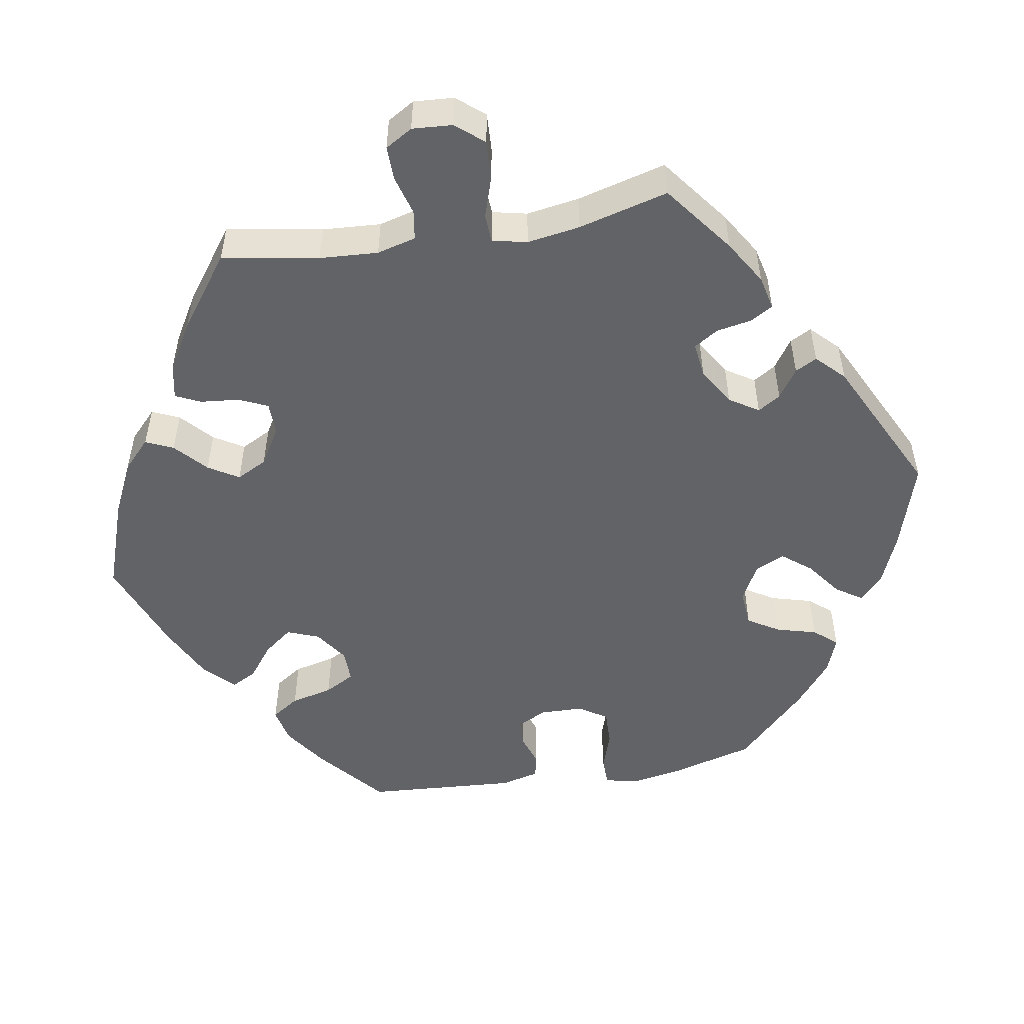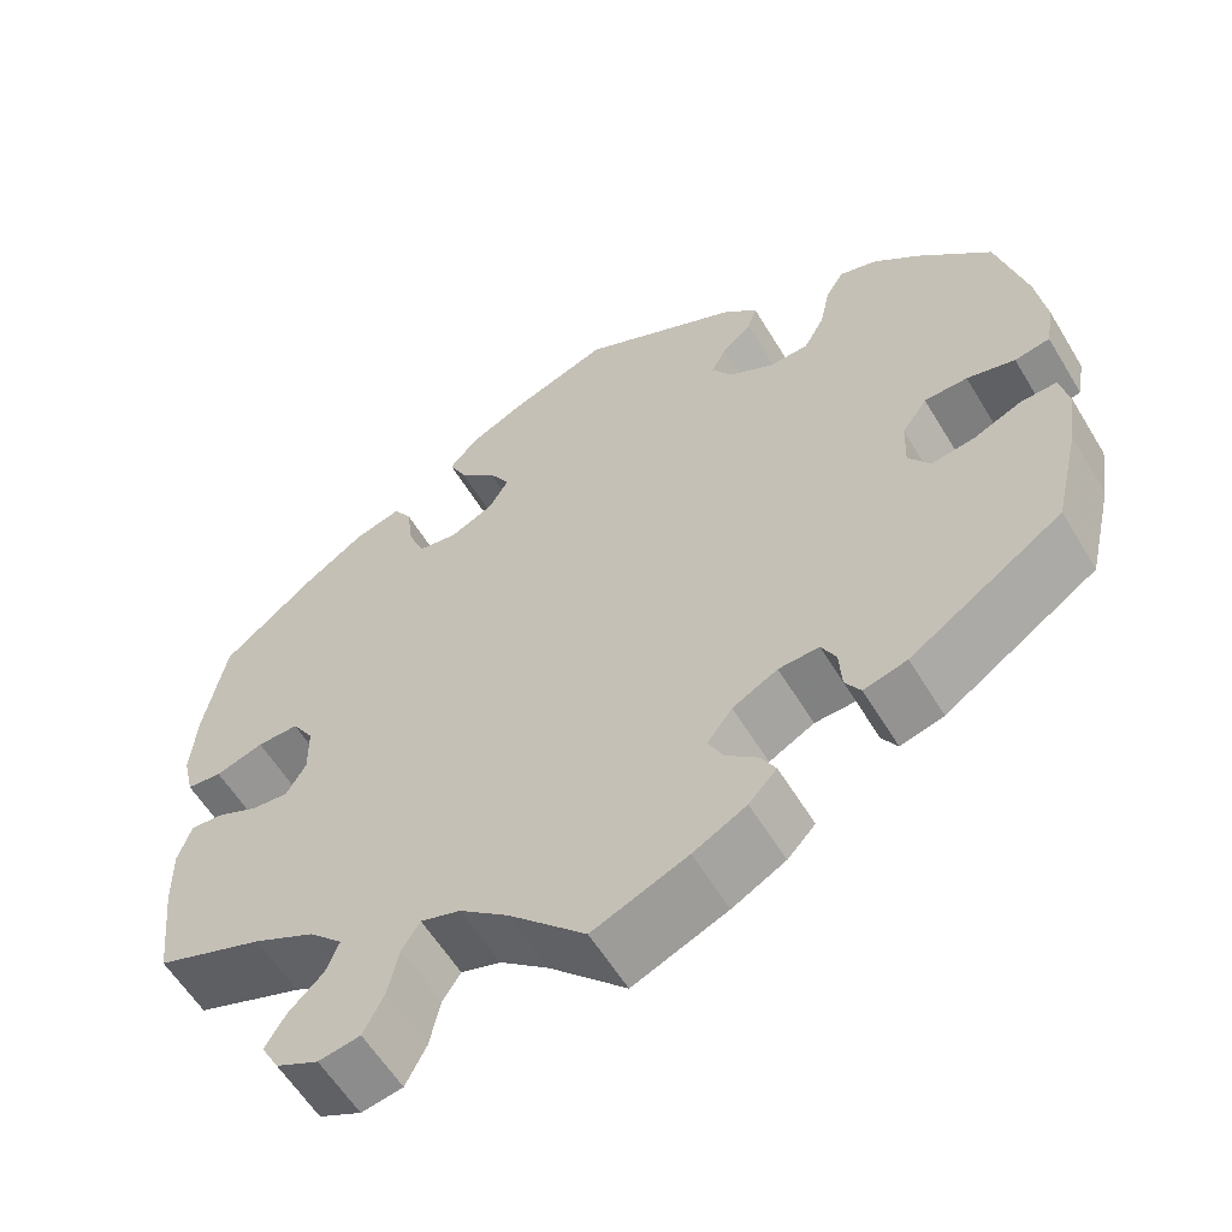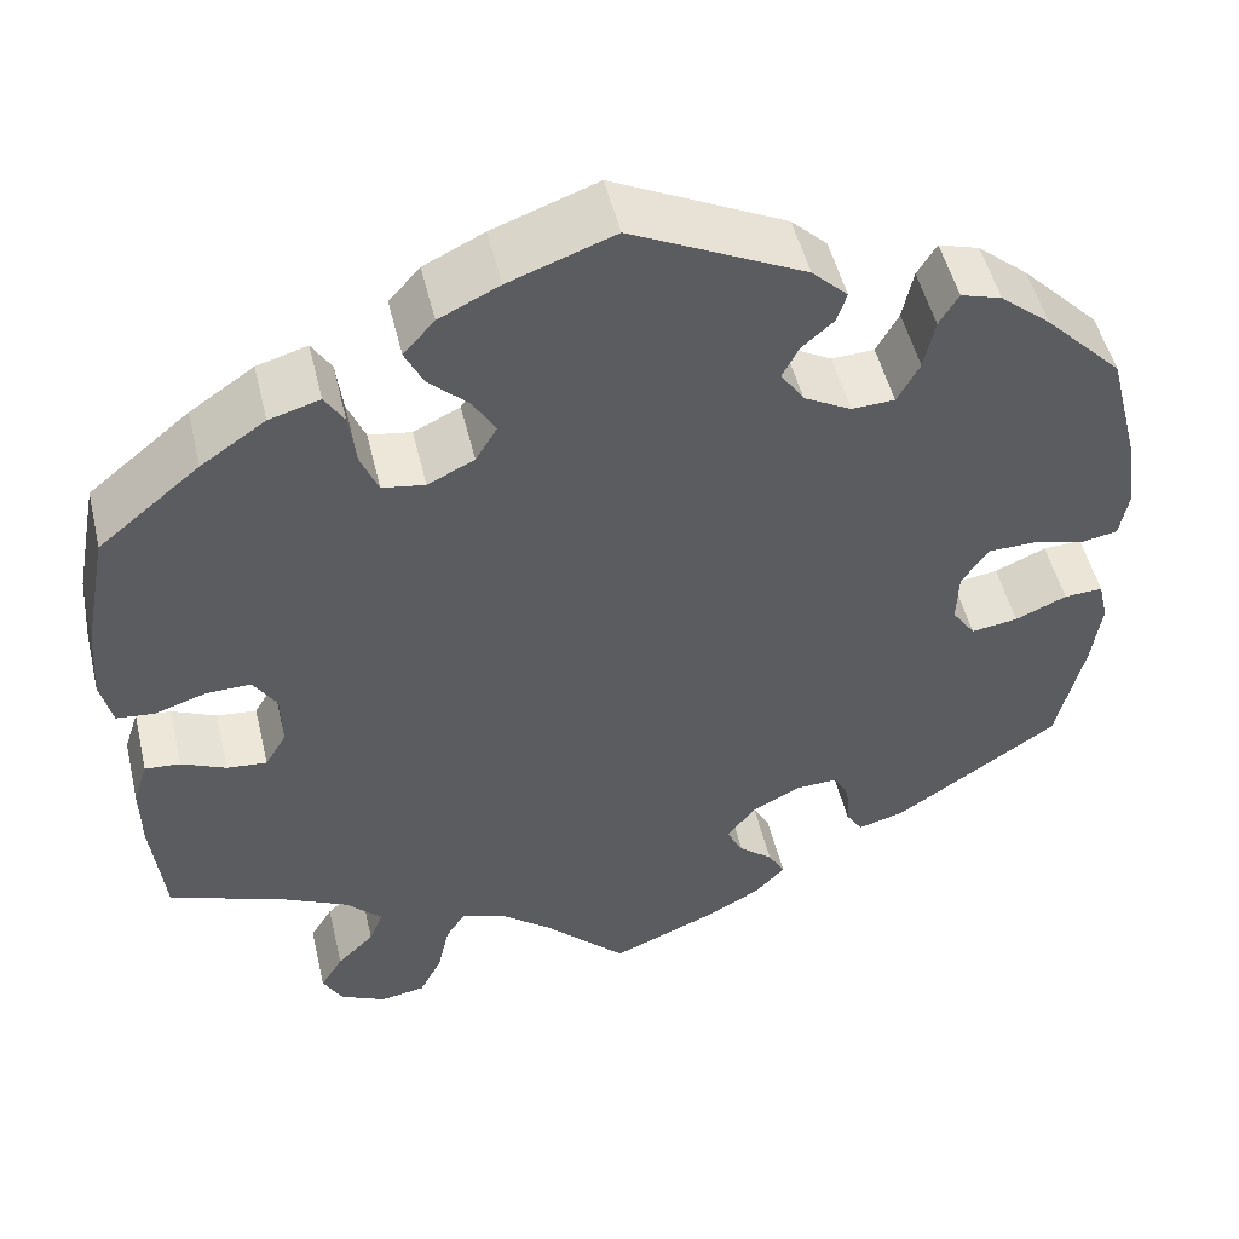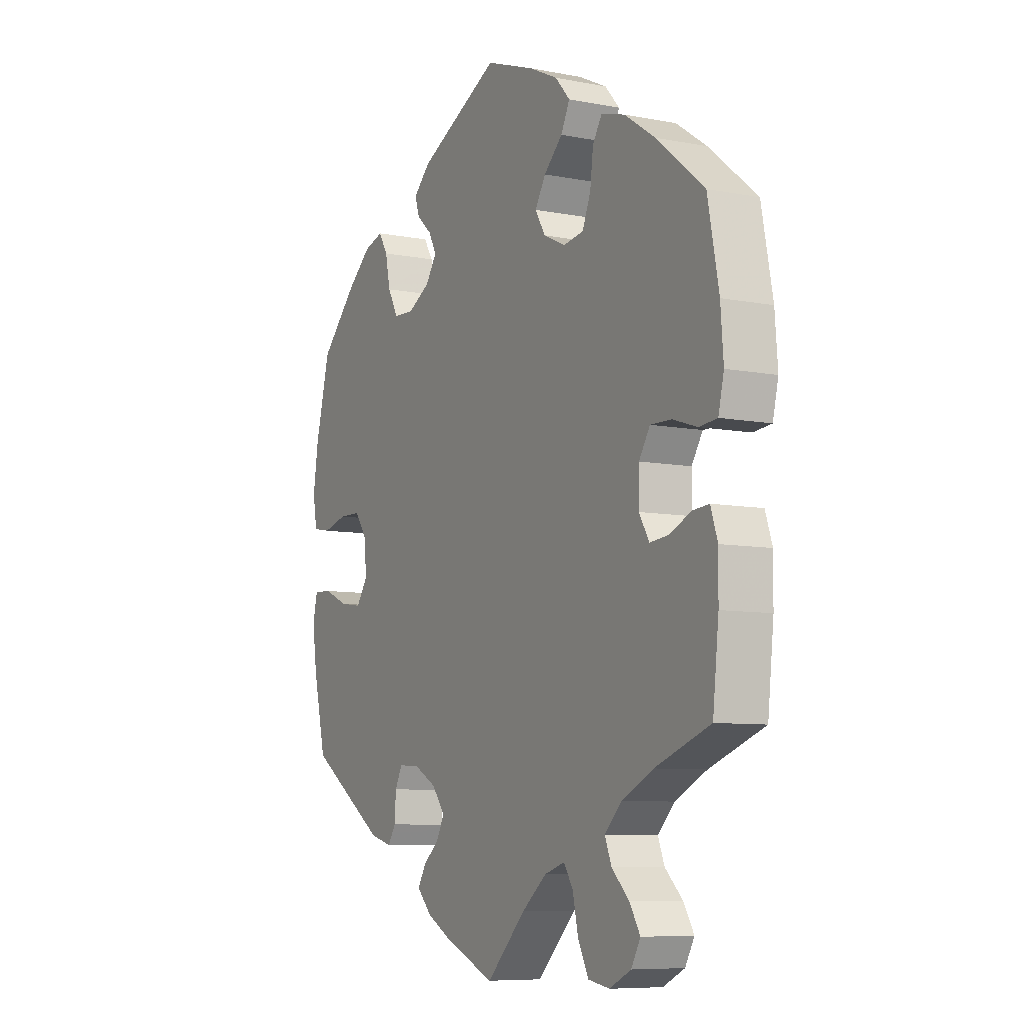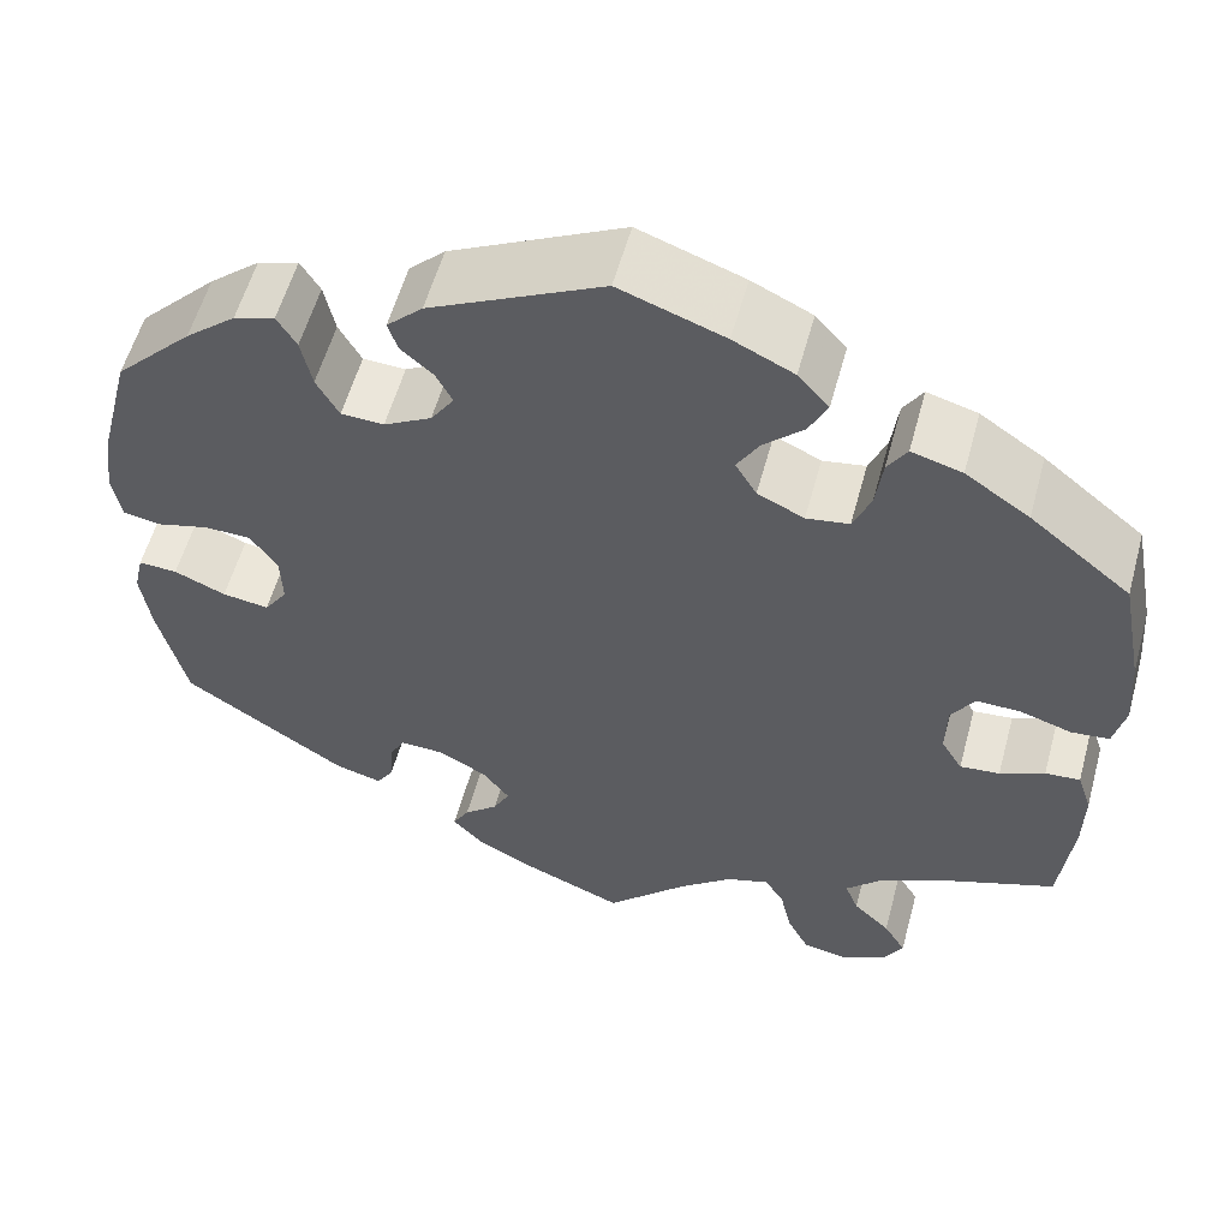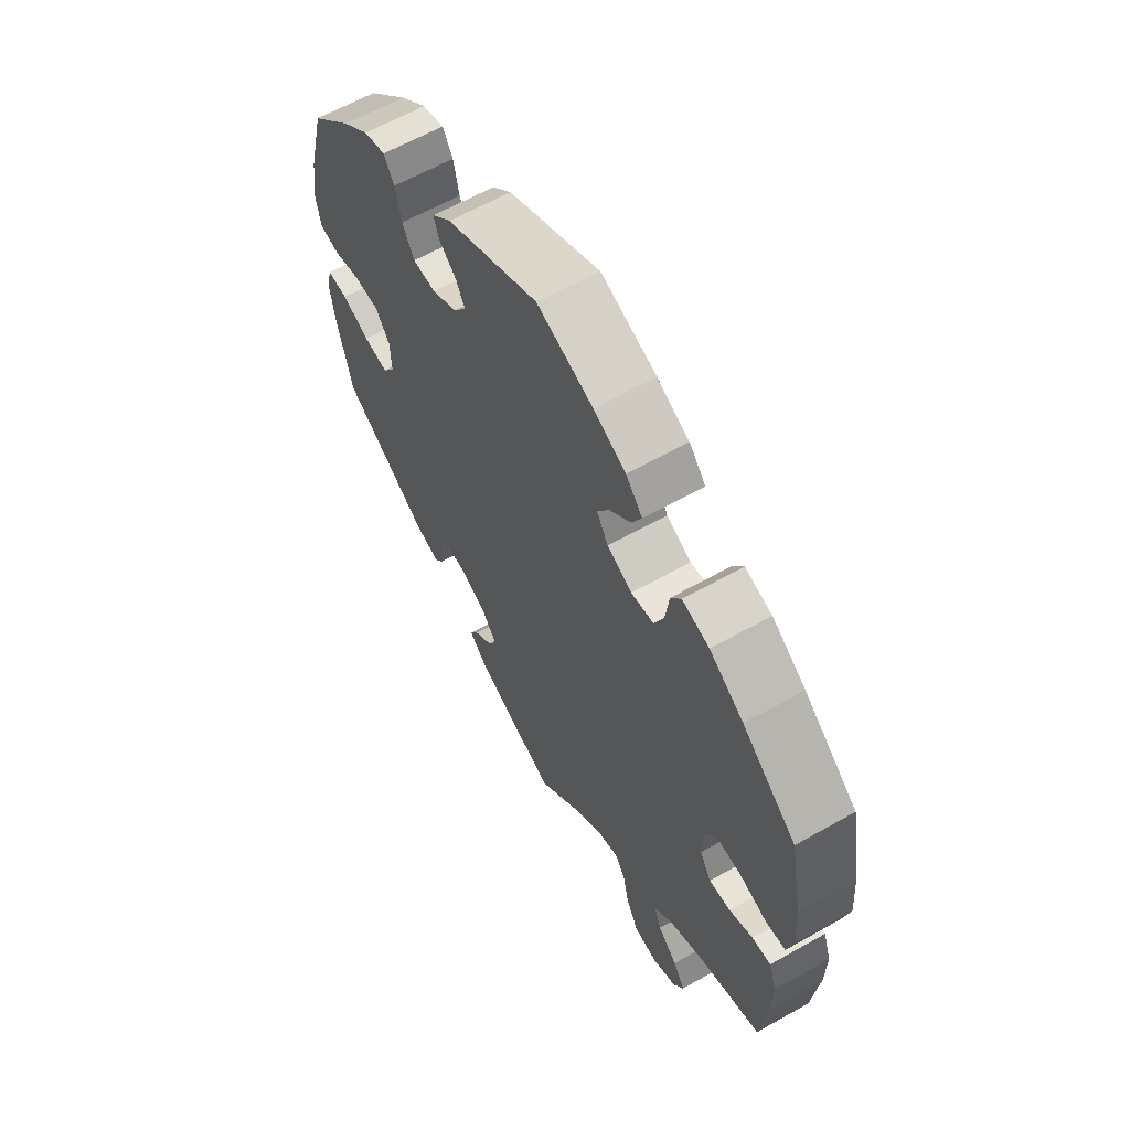
<metadata>
{"format":"obj","ext":"obj","renderer":"f3d","projection":"perspective","resolution":1024,"background":"white","views":[{"elev":-51.0,"azim":159.5,"up":"+Y"},{"elev":-58.8,"azim":-149.0,"up":"+Z"},{"elev":50.5,"azim":166.6,"up":"+Z"},{"elev":-8.0,"azim":61.5,"up":"+Z"},{"elev":56.7,"azim":15.2,"up":"+Z"},{"elev":62.3,"azim":60.2,"up":"+Z"}]}
</metadata>
<code>
v 0.524 0.07 0.163
v 0.53 0.07 0.085
v 0.518 0.07 0.034
v 0.479 0.07 0.03
v 0.426 0.07 0.047
v 0.38 0.07 0.048
v 0.356 0.07 0.01
v 0.355 0.07 -0.047
v 0.377 0.07 -0.084
v 0.418 0.07 -0.08
v 0.464 0.07 -0.059
v 0.5 0.07 -0.056
v 0.515 0.07 -0.101
v 0.514 0.07 -0.171
v 0.501 0.07 -0.289
v 0.382 0.07 -0.333
v 0.314 0.07 -0.367
v 0.277 0.07 -0.404
v 0.291 0.07 -0.44
v 0.329 0.07 -0.477
v 0.352 0.07 -0.515
v 0.332 0.07 -0.551
v 0.285 0.07 -0.574
v 0.239 0.07 -0.566
v 0.216 0.07 -0.521
v 0.204 0.07 -0.466
v 0.184 0.07 -0.435
v 0.14 0.07 -0.449
v 0.086 0.07 -0.493
v 0.001 0.07 -0.578
v -0.104 0.07 -0.534
v -0.163 0.07 -0.502
v -0.194 0.07 -0.469
v -0.177 0.07 -0.439
v -0.142 0.07 -0.409
v -0.125 0.07 -0.376
v -0.153 0.07 -0.339
v -0.203 0.07 -0.312
v -0.248 0.07 -0.31
v -0.264 0.07 -0.341
v -0.267 0.07 -0.387
v -0.284 0.07 -0.414
v -0.332 0.07 -0.401
v -0.501 0.07 -0.288
v -0.529 0.07 -0.169
v -0.539 0.07 -0.098
v -0.529 0.07 -0.054
v -0.489 0.07 -0.056
v -0.436 0.07 -0.079
v -0.388 0.07 -0.086
v -0.364 0.07 -0.051
v -0.366 0.07 0.004
v -0.394 0.07 0.044
v -0.442 0.07 0.045
v -0.495 0.07 0.031
v -0.534 0.07 0.038
v -0.543 0.07 0.089
v -0.532 0.07 0.164
v -0.5 0.07 0.289
v -0.42 0.07 0.371
v -0.368 0.07 0.415
v -0.326 0.07 0.428
v -0.306 0.07 0.395
v -0.295 0.07 0.342
v -0.272 0.07 0.3
v -0.228 0.07 0.298
v -0.179 0.07 0.325
v -0.155 0.07 0.361
v -0.172 0.07 0.394
v -0.205 0.07 0.423
v -0.215 0.07 0.454
v -0.178 0.07 0.49
v 0 0.07 0.578
v 0.108 0.07 0.539
v 0.17 0.07 0.509
v 0.202 0.07 0.473
v 0.183 0.07 0.434
v 0.142 0.07 0.395
v 0.119 0.07 0.356
v 0.141 0.07 0.319
v 0.189 0.07 0.296
v 0.233 0.07 0.303
v 0.251 0.07 0.347
v 0.258 0.07 0.402
v 0.278 0.07 0.434
v 0.33 0.07 0.419
v 0.396 0.07 0.374
v 0.5 0.07 0.289
v 0.524 0 0.163
v 0.53 0 0.085
v 0.518 0 0.034
v 0.479 0 0.03
v 0.426 0 0.047
v 0.38 0 0.048
v 0.356 0 0.01
v 0.355 0 -0.047
v 0.377 0 -0.084
v 0.418 0 -0.08
v 0.464 0 -0.059
v 0.5 0 -0.056
v 0.515 0 -0.101
v 0.514 0 -0.171
v 0.501 0 -0.289
v 0.382 0 -0.333
v 0.314 0 -0.367
v 0.277 0 -0.404
v 0.291 0 -0.44
v 0.329 0 -0.477
v 0.352 0 -0.515
v 0.332 0 -0.551
v 0.285 0 -0.574
v 0.239 0 -0.566
v 0.216 0 -0.521
v 0.204 0 -0.466
v 0.184 0 -0.435
v 0.14 0 -0.449
v 0.086 0 -0.493
v 0.001 0 -0.578
v -0.104 0 -0.534
v -0.163 0 -0.502
v -0.194 0 -0.469
v -0.177 0 -0.439
v -0.142 0 -0.409
v -0.125 0 -0.376
v -0.153 0 -0.339
v -0.203 0 -0.312
v -0.248 0 -0.31
v -0.264 0 -0.341
v -0.267 0 -0.387
v -0.284 0 -0.414
v -0.332 0 -0.401
v -0.501 0 -0.288
v -0.529 0 -0.169
v -0.539 0 -0.098
v -0.529 0 -0.054
v -0.489 0 -0.056
v -0.436 0 -0.079
v -0.388 0 -0.086
v -0.364 0 -0.051
v -0.366 0 0.004
v -0.394 0 0.044
v -0.442 0 0.045
v -0.495 0 0.031
v -0.534 0 0.038
v -0.543 0 0.089
v -0.532 0 0.164
v -0.5 0 0.289
v -0.42 0 0.371
v -0.368 0 0.415
v -0.326 0 0.428
v -0.306 0 0.395
v -0.295 0 0.342
v -0.272 0 0.3
v -0.228 0 0.298
v -0.179 0 0.325
v -0.155 0 0.361
v -0.172 0 0.394
v -0.205 0 0.423
v -0.215 0 0.454
v -0.178 0 0.49
v 0 0 0.578
v 0.108 0 0.539
v 0.17 0 0.509
v 0.202 0 0.473
v 0.183 0 0.434
v 0.142 0 0.395
v 0.119 0 0.356
v 0.141 0 0.319
v 0.189 0 0.296
v 0.233 0 0.303
v 0.251 0 0.347
v 0.258 0 0.402
v 0.278 0 0.434
v 0.33 0 0.419
v 0.396 0 0.374
v 0.5 0 0.289
f 83 84 85 86
f 82 83 86 87
f 75 76 77 78
f 75 78 79
f 74 75 79
f 73 74 79
f 72 73 79
f 69 70 71 72
f 68 69 72 79
f 67 68 79 80
f 61 62 63 64
f 61 64 65
f 60 61 65
f 59 60 65
f 58 59 65 66
f 54 55 56 57
f 53 54 57 58
f 46 47 48 49
f 46 49 50
f 45 46 50
f 44 45 50
f 43 44 50 51
f 40 41 42 43
f 39 40 43 51
f 32 33 34 35
f 32 35 36
f 29 30 31 32
f 28 29 32 36
f 27 28 36 37
f 23 24 25 26
f 23 26 27
f 22 23 27
f 19 20 21 22
f 18 19 22 27
f 17 18 27 37
f 13 14 15 16
f 10 11 12 13
f 9 10 13 16
f 8 9 16 17
f 2 3 4 5
f 2 5 6
f 1 2 6
f 82 87 88 1
f 66 67 80 81
f 53 58 66 81
f 52 53 81 82
f 38 39 51 52
f 7 8 17 37
f 6 7 37 38
f 38 52 82
f 1 6 38 82
f 174 173 172 171
f 175 174 171 170
f 166 165 164 163
f 167 166 163
f 167 163 162
f 167 162 161
f 167 161 160
f 160 159 158 157
f 167 160 157 156
f 168 167 156 155
f 152 151 150 149
f 153 152 149
f 153 149 148
f 153 148 147
f 154 153 147 146
f 145 144 143 142
f 146 145 142 141
f 137 136 135 134
f 138 137 134
f 138 134 133
f 138 133 132
f 139 138 132 131
f 131 130 129 128
f 139 131 128 127
f 123 122 121 120
f 124 123 120
f 120 119 118 117
f 124 120 117 116
f 125 124 116 115
f 114 113 112 111
f 115 114 111
f 115 111 110
f 110 109 108 107
f 115 110 107 106
f 125 115 106 105
f 104 103 102 101
f 101 100 99 98
f 104 101 98 97
f 105 104 97 96
f 93 92 91 90
f 94 93 90
f 94 90 89
f 89 176 175 170
f 169 168 155 154
f 169 154 146 141
f 170 169 141 140
f 140 139 127 126
f 125 105 96 95
f 126 125 95 94
f 170 140 126
f 170 126 94 89
f 1 89 90 2
f 2 90 91 3
f 3 91 92 4
f 4 92 93 5
f 5 93 94 6
f 6 94 95 7
f 7 95 96 8
f 8 96 97 9
f 9 97 98 10
f 10 98 99 11
f 11 99 100 12
f 12 100 101 13
f 13 101 102 14
f 14 102 103 15
f 15 103 104 16
f 16 104 105 17
f 17 105 106 18
f 18 106 107 19
f 19 107 108 20
f 20 108 109 21
f 21 109 110 22
f 22 110 111 23
f 23 111 112 24
f 24 112 113 25
f 25 113 114 26
f 26 114 115 27
f 27 115 116 28
f 28 116 117 29
f 29 117 118 30
f 30 118 119 31
f 31 119 120 32
f 32 120 121 33
f 33 121 122 34
f 34 122 123 35
f 35 123 124 36
f 36 124 125 37
f 37 125 126 38
f 38 126 127 39
f 39 127 128 40
f 40 128 129 41
f 41 129 130 42
f 42 130 131 43
f 43 131 132 44
f 44 132 133 45
f 45 133 134 46
f 46 134 135 47
f 47 135 136 48
f 48 136 137 49
f 49 137 138 50
f 50 138 139 51
f 51 139 140 52
f 52 140 141 53
f 53 141 142 54
f 54 142 143 55
f 55 143 144 56
f 56 144 145 57
f 57 145 146 58
f 58 146 147 59
f 59 147 148 60
f 60 148 149 61
f 61 149 150 62
f 62 150 151 63
f 63 151 152 64
f 64 152 153 65
f 65 153 154 66
f 66 154 155 67
f 67 155 156 68
f 68 156 157 69
f 69 157 158 70
f 70 158 159 71
f 71 159 160 72
f 72 160 161 73
f 73 161 162 74
f 74 162 163 75
f 75 163 164 76
f 76 164 165 77
f 77 165 166 78
f 78 166 167 79
f 79 167 168 80
f 80 168 169 81
f 81 169 170 82
f 82 170 171 83
f 83 171 172 84
f 84 172 173 85
f 85 173 174 86
f 86 174 175 87
f 87 175 176 88
f 88 176 89 1

</code>
